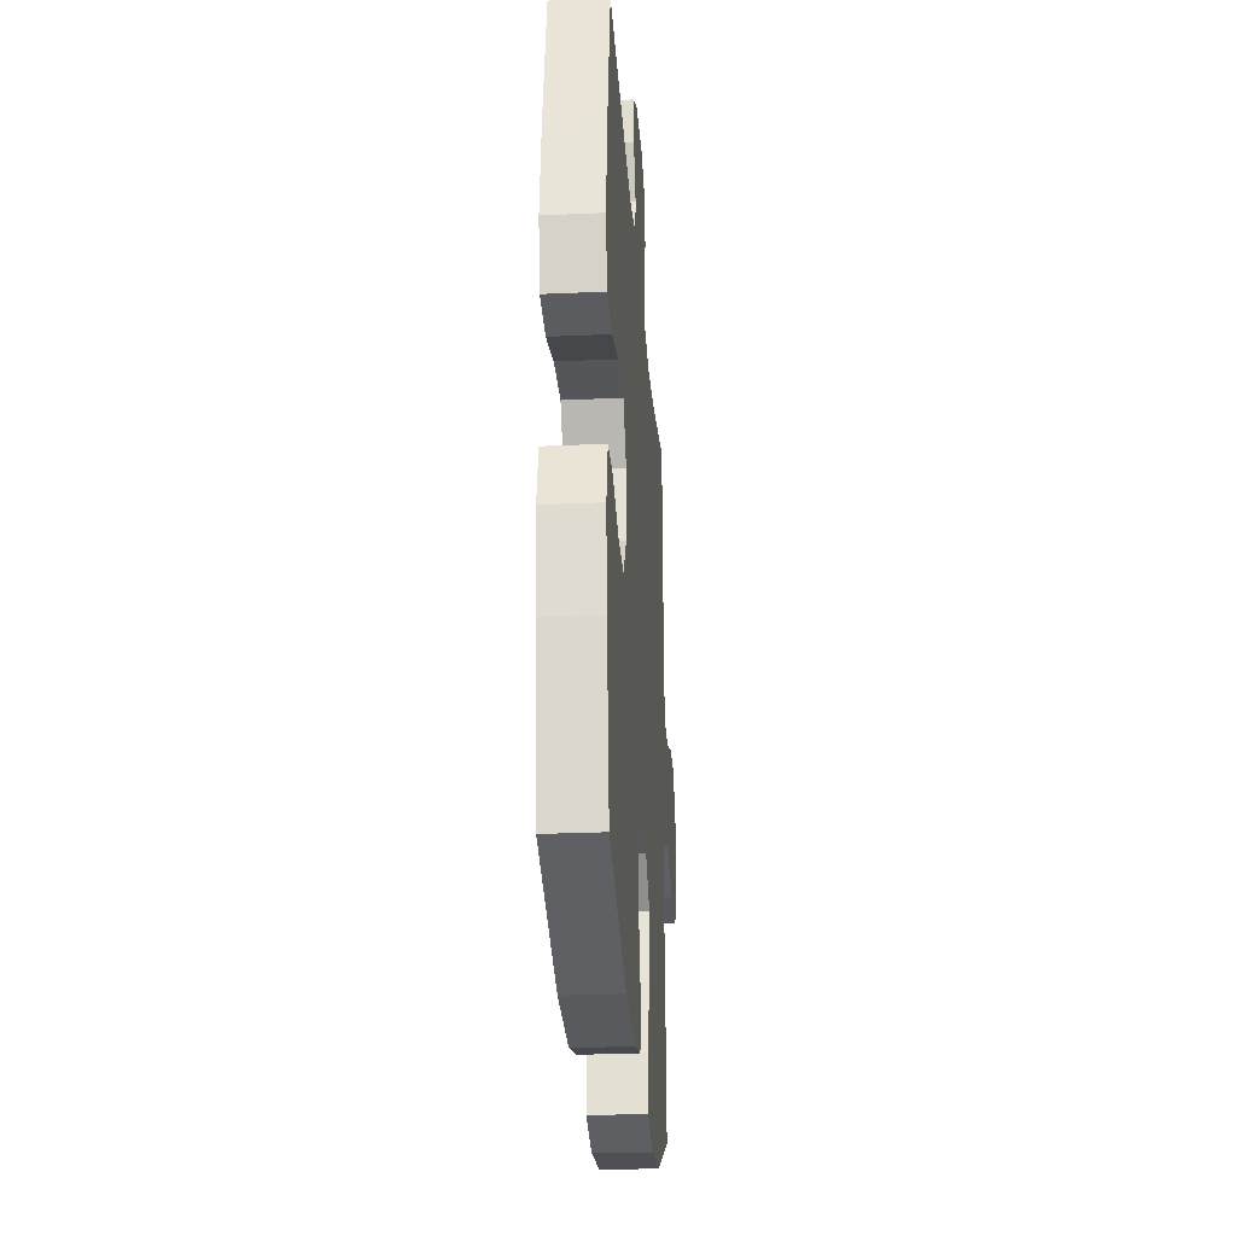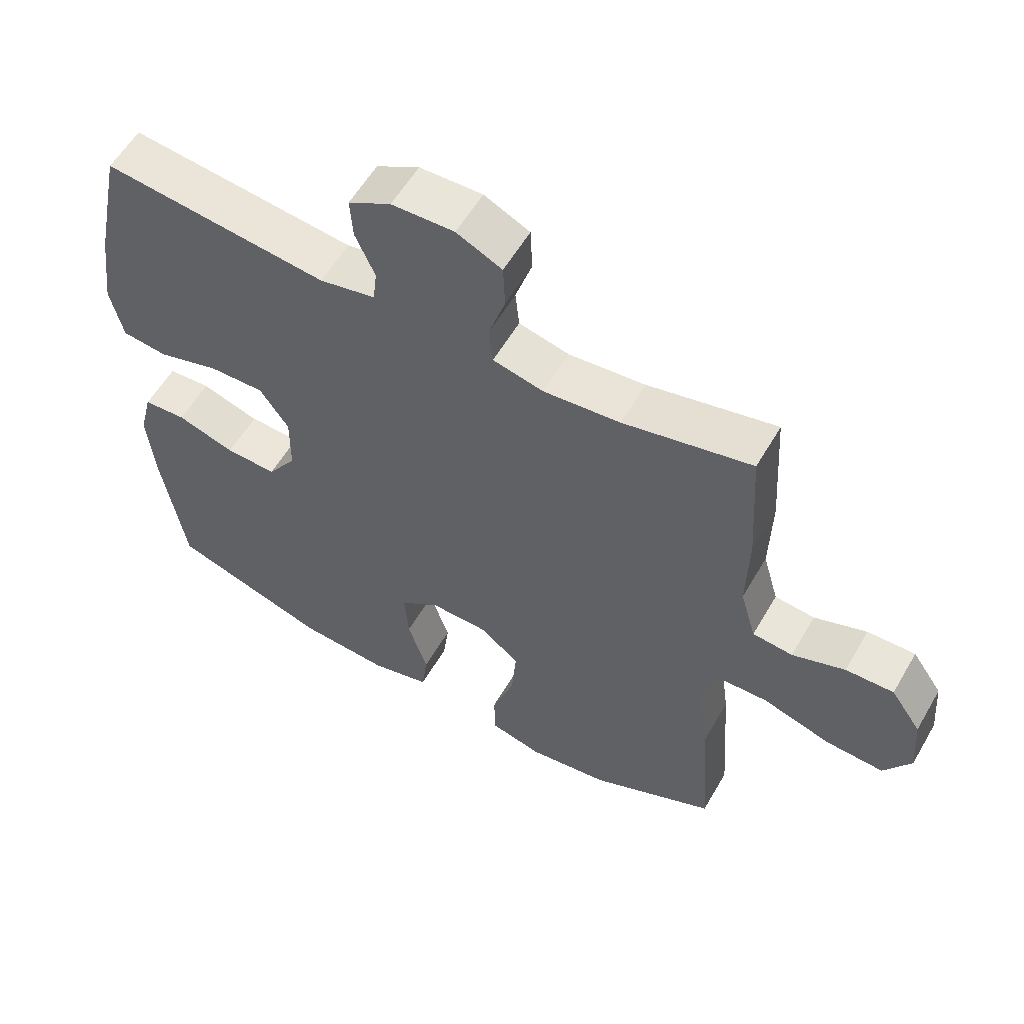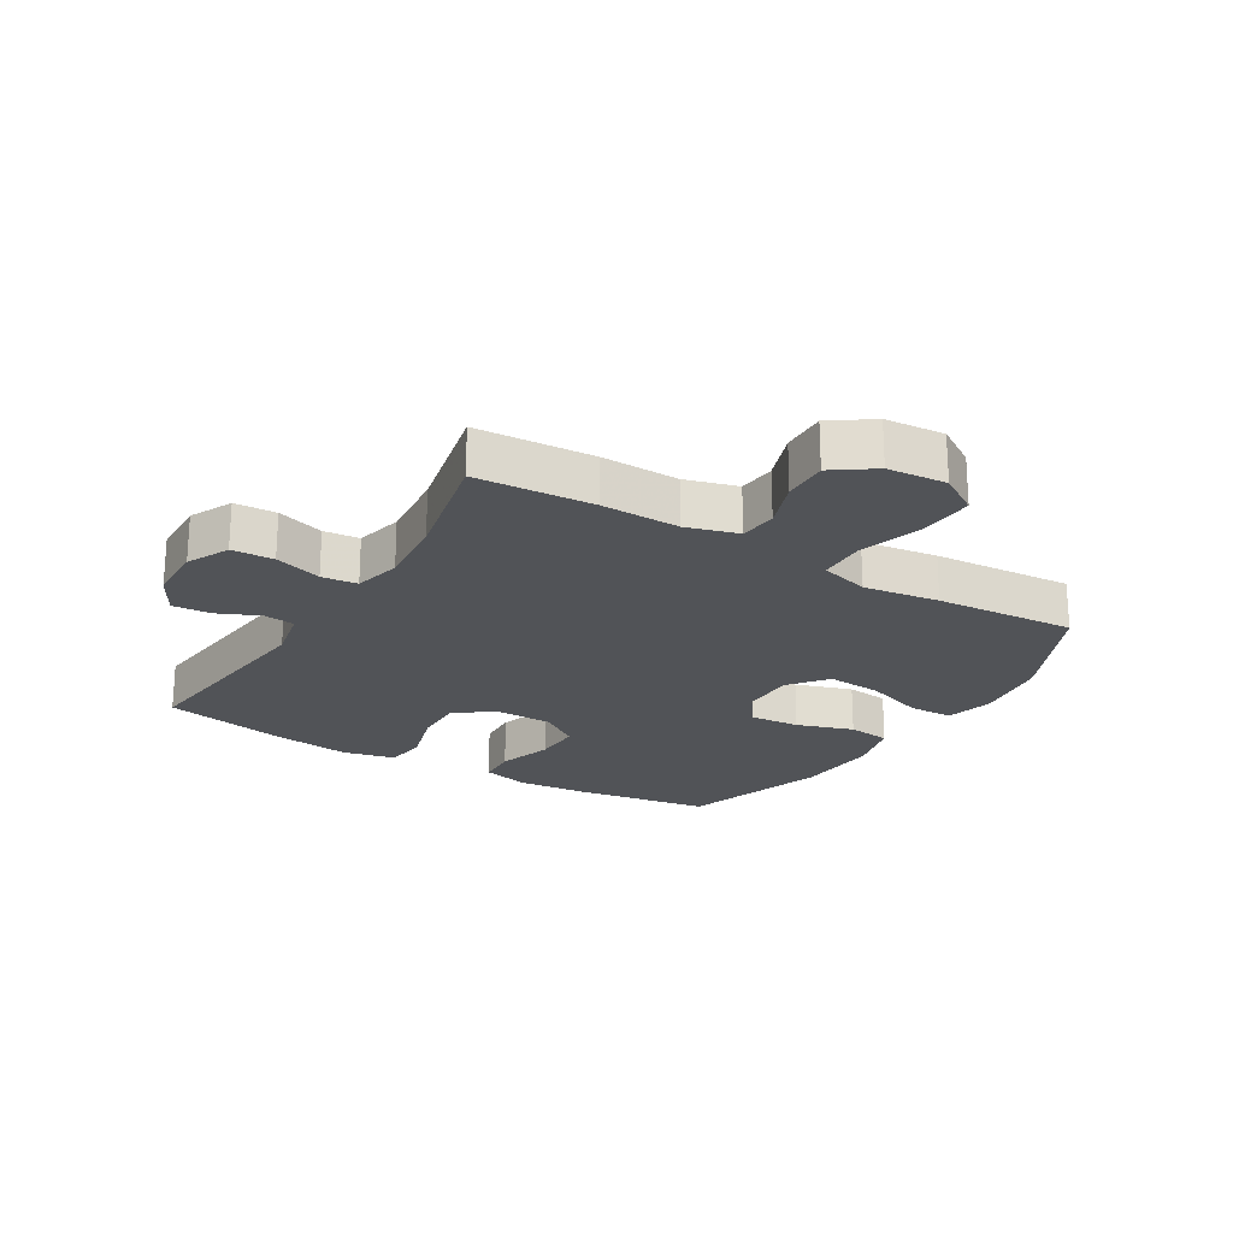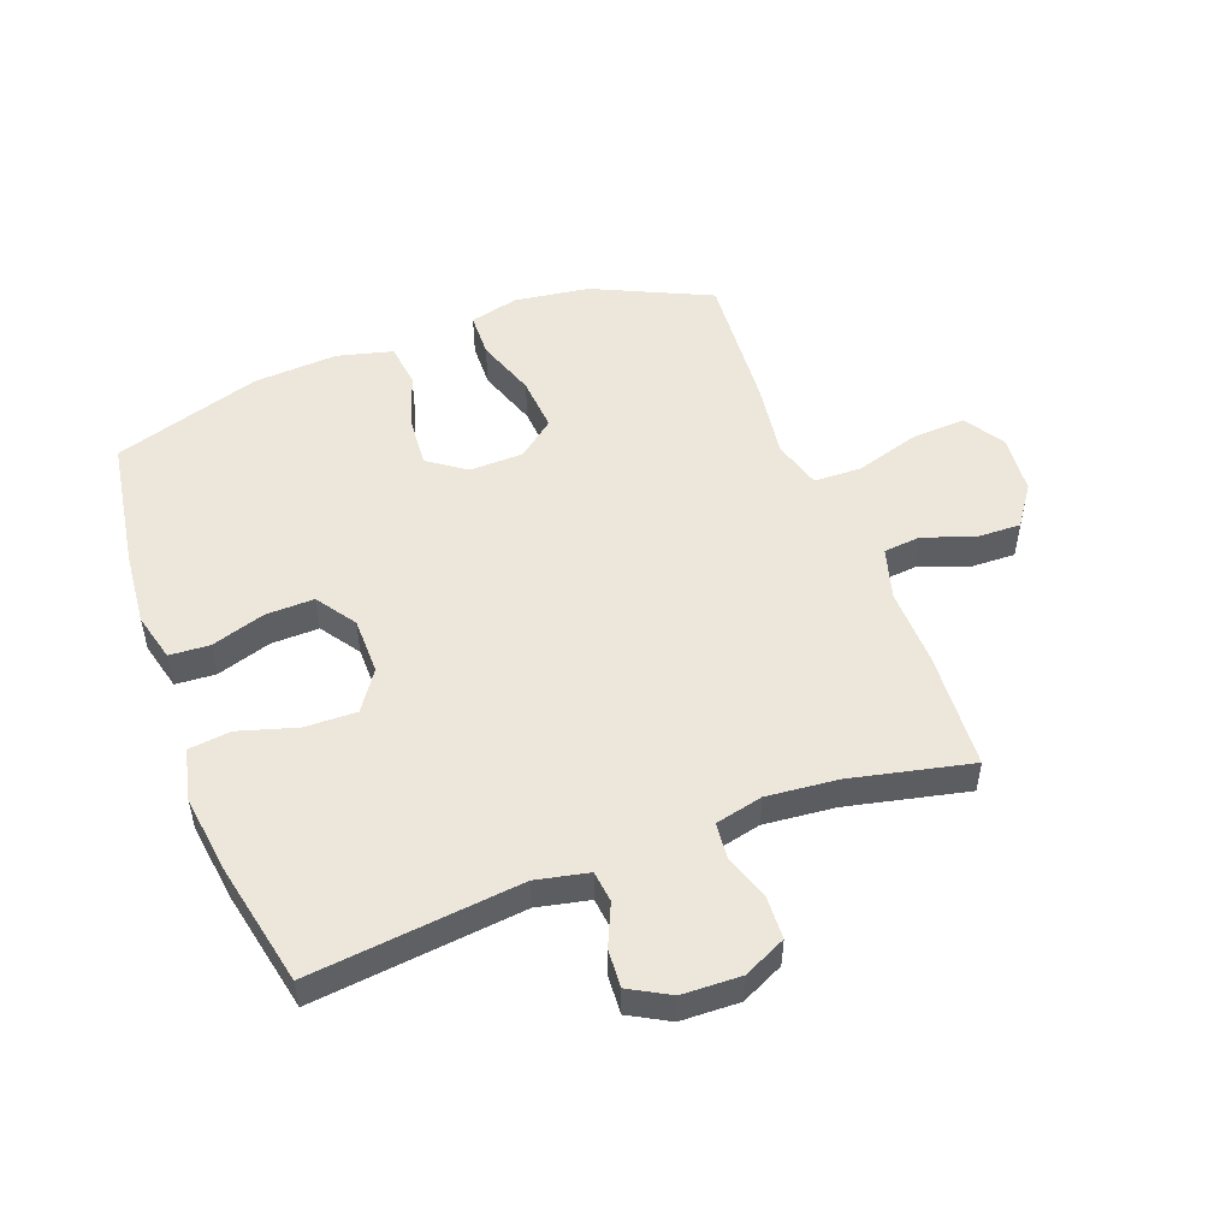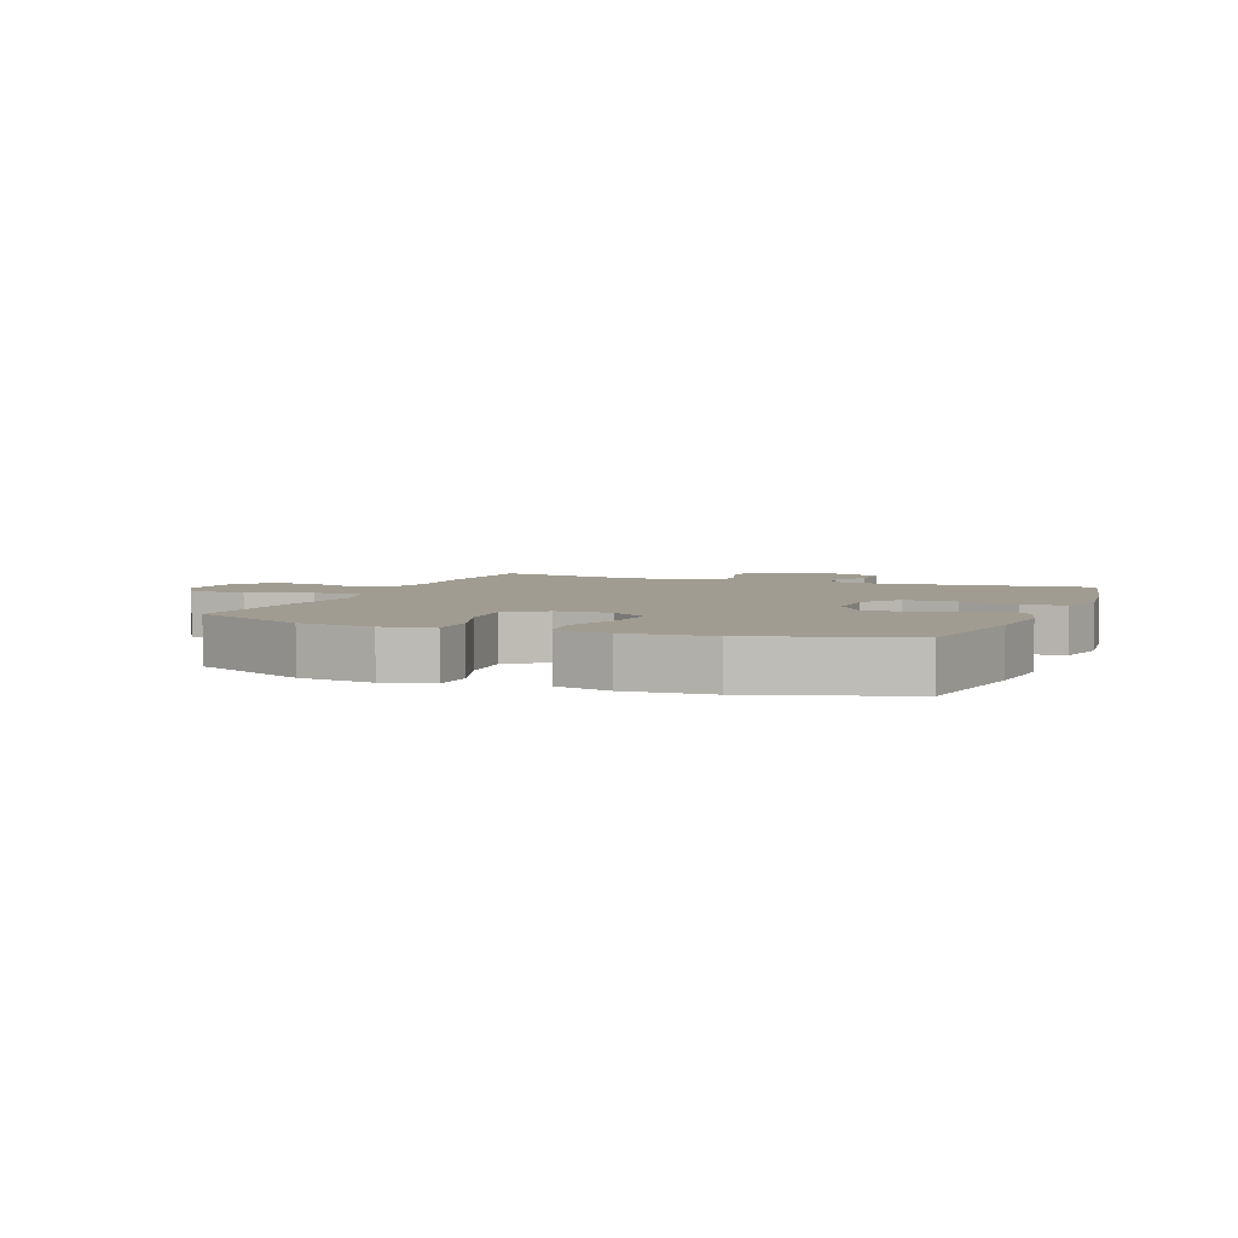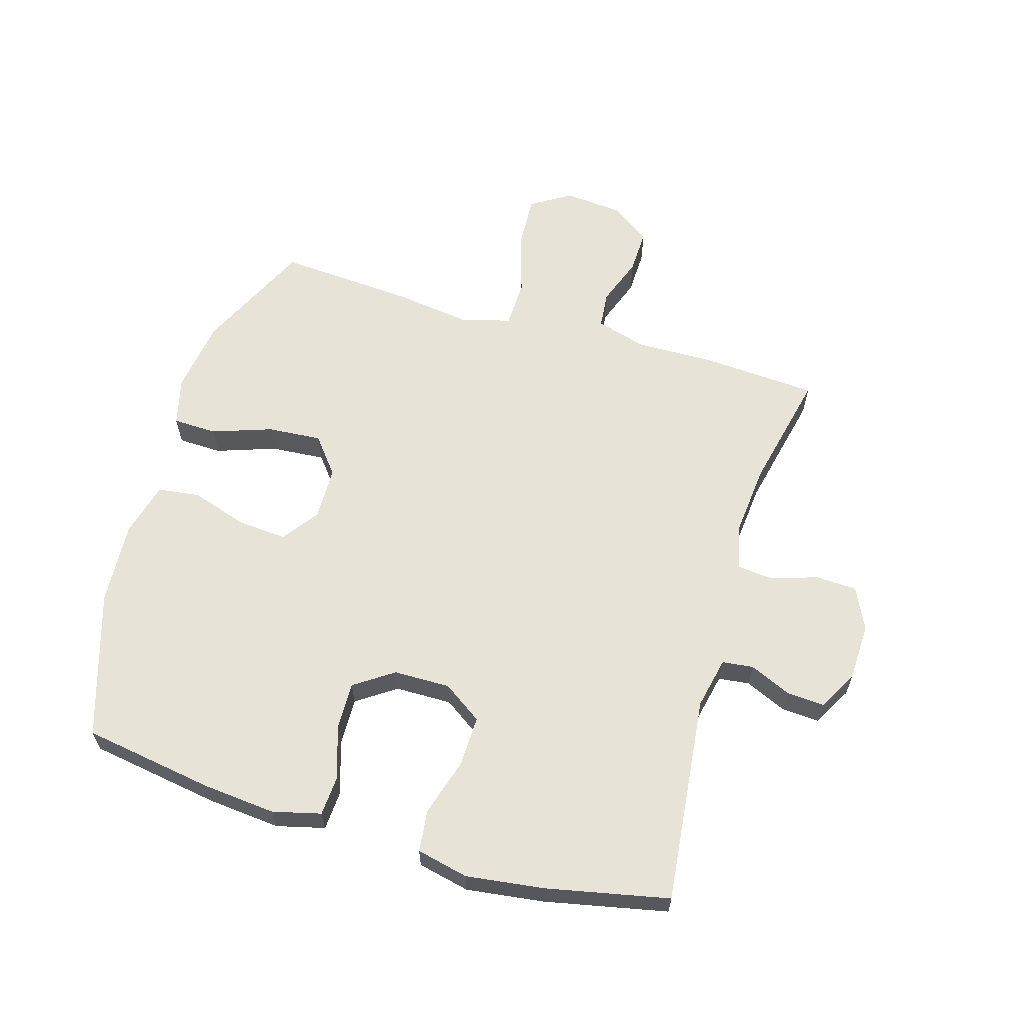
<metadata>
{"format":"obj","ext":"obj","renderer":"f3d","projection":"perspective","resolution":1024,"background":"white","views":[{"elev":-27.1,"azim":-86.0,"up":"+Z"},{"elev":57.5,"azim":29.9,"up":"+Z"},{"elev":-22.2,"azim":58.9,"up":"+Y"},{"elev":51.4,"azim":-20.5,"up":"+Y"},{"elev":4.4,"azim":-158.3,"up":"+Y"},{"elev":61.7,"azim":-73.4,"up":"+Y"}]}
</metadata>
<code>
v 0.5 0.07 0.5
v 0.512 0.07 0.309
v 0.509 0.07 0.182
v 0.533 0.07 0.098
v 0.594 0.07 0.092
v 0.674 0.07 0.121
v 0.747 0.07 0.123
v 0.793 0.07 0.057
v 0.801 0.07 -0.039
v 0.76 0.07 -0.104
v 0.672 0.07 -0.099
v 0.568 0.07 -0.067
v 0.49 0.07 -0.069
v 0.467 0.07 -0.149
v 0.484 0.07 -0.272
v 0.5 0.07 -0.5
v 0.31 0.07 -0.588
v 0.188 0.07 -0.605
v 0.109 0.07 -0.585
v 0.107 0.07 -0.513
v 0.141 0.07 -0.415
v 0.148 0.07 -0.326
v 0.088 0.07 -0.278
v 0 0.07 -0.276
v -0.06 0.07 -0.319
v -0.054 0.07 -0.4
v -0.024 0.07 -0.492
v -0.033 0.07 -0.562
v -0.123 0.07 -0.585
v -0.26 0.07 -0.576
v -0.5 0.07 -0.5
v -0.534 0.07 -0.285
v -0.545 0.07 -0.165
v -0.525 0.07 -0.086
v -0.46 0.07 -0.082
v -0.372 0.07 -0.11
v -0.294 0.07 -0.112
v -0.25 0.07 -0.048
v -0.249 0.07 0.045
v -0.293 0.07 0.109
v -0.377 0.07 0.107
v -0.471 0.07 0.079
v -0.54 0.07 0.087
v -0.559 0.07 0.172
v -0.542 0.07 0.3
v -0.5 0.07 0.5
v -0.158 0.07 0.462
v -0.073 0.07 0.48
v -0.067 0.07 0.531
v -0.097 0.07 0.599
v -0.101 0.07 0.661
v -0.036 0.07 0.697
v 0.059 0.07 0.7
v 0.128 0.07 0.667
v 0.131 0.07 0.599
v 0.106 0.07 0.522
v 0.112 0.07 0.464
v 0.189 0.07 0.446
v 0.305 0.07 0.457
v 0.5 0 0.5
v 0.512 0 0.309
v 0.509 0 0.182
v 0.533 0 0.098
v 0.594 0 0.092
v 0.674 0 0.121
v 0.747 0 0.123
v 0.793 0 0.057
v 0.801 0 -0.039
v 0.76 0 -0.104
v 0.672 0 -0.099
v 0.568 0 -0.067
v 0.49 0 -0.069
v 0.467 0 -0.149
v 0.484 0 -0.272
v 0.5 0 -0.5
v 0.31 0 -0.588
v 0.188 0 -0.605
v 0.109 0 -0.585
v 0.107 0 -0.513
v 0.141 0 -0.415
v 0.148 0 -0.326
v 0.088 0 -0.278
v 0 0 -0.276
v -0.06 0 -0.319
v -0.054 0 -0.4
v -0.024 0 -0.492
v -0.033 0 -0.562
v -0.123 0 -0.585
v -0.26 0 -0.576
v -0.5 0 -0.5
v -0.534 0 -0.285
v -0.545 0 -0.165
v -0.525 0 -0.086
v -0.46 0 -0.082
v -0.372 0 -0.11
v -0.294 0 -0.112
v -0.25 0 -0.048
v -0.249 0 0.045
v -0.293 0 0.109
v -0.377 0 0.107
v -0.471 0 0.079
v -0.54 0 0.087
v -0.559 0 0.172
v -0.542 0 0.3
v -0.5 0 0.5
v -0.158 0 0.462
v -0.073 0 0.48
v -0.067 0 0.531
v -0.097 0 0.599
v -0.101 0 0.661
v -0.036 0 0.697
v 0.059 0 0.7
v 0.128 0 0.667
v 0.131 0 0.599
v 0.106 0 0.522
v 0.112 0 0.464
v 0.189 0 0.446
v 0.305 0 0.457
f 54 55 56
f 53 54 56
f 52 53 56
f 51 52 56
f 50 51 56
f 49 50 56
f 48 49 56 57
f 47 48 57 58
f 45 46 47
f 44 45 47
f 43 44 47
f 42 43 47
f 41 42 47
f 40 41 47 58
f 34 35 36
f 33 34 36
f 32 33 36
f 31 32 36
f 30 31 36
f 29 30 36
f 28 29 36
f 27 28 36
f 26 27 36
f 25 26 36 37
f 24 25 37 38
f 19 20 21
f 18 19 21
f 17 18 21
f 16 17 21
f 15 16 21
f 14 15 21
f 13 14 21 22
f 10 11 12
f 9 10 12
f 8 9 12
f 7 8 12
f 6 7 12
f 5 6 12
f 4 5 12 13
f 13 22 23
f 4 13 23
f 3 4 23
f 24 38 39
f 23 24 39
f 3 23 39
f 2 3 39
f 1 2 39
f 59 1 39
f 39 40 58 59
f 115 114 113
f 115 113 112
f 115 112 111
f 115 111 110
f 115 110 109
f 115 109 108
f 116 115 108 107
f 117 116 107 106
f 106 105 104
f 106 104 103
f 106 103 102
f 106 102 101
f 106 101 100
f 117 106 100 99
f 95 94 93
f 95 93 92
f 95 92 91
f 95 91 90
f 95 90 89
f 95 89 88
f 95 88 87
f 95 87 86
f 95 86 85
f 96 95 85 84
f 97 96 84 83
f 80 79 78
f 80 78 77
f 80 77 76
f 80 76 75
f 80 75 74
f 80 74 73
f 81 80 73 72
f 71 70 69
f 71 69 68
f 71 68 67
f 71 67 66
f 71 66 65
f 71 65 64
f 72 71 64 63
f 82 81 72
f 82 72 63
f 82 63 62
f 98 97 83
f 98 83 82
f 98 82 62
f 98 62 61
f 98 61 60
f 98 60 118
f 118 117 99 98
f 1 60 61 2
f 2 61 62 3
f 3 62 63 4
f 4 63 64 5
f 5 64 65 6
f 6 65 66 7
f 7 66 67 8
f 8 67 68 9
f 9 68 69 10
f 10 69 70 11
f 11 70 71 12
f 12 71 72 13
f 13 72 73 14
f 14 73 74 15
f 15 74 75 16
f 16 75 76 17
f 17 76 77 18
f 18 77 78 19
f 19 78 79 20
f 20 79 80 21
f 21 80 81 22
f 22 81 82 23
f 23 82 83 24
f 24 83 84 25
f 25 84 85 26
f 26 85 86 27
f 27 86 87 28
f 28 87 88 29
f 29 88 89 30
f 30 89 90 31
f 31 90 91 32
f 32 91 92 33
f 33 92 93 34
f 34 93 94 35
f 35 94 95 36
f 36 95 96 37
f 37 96 97 38
f 38 97 98 39
f 39 98 99 40
f 40 99 100 41
f 41 100 101 42
f 42 101 102 43
f 43 102 103 44
f 44 103 104 45
f 45 104 105 46
f 46 105 106 47
f 47 106 107 48
f 48 107 108 49
f 49 108 109 50
f 50 109 110 51
f 51 110 111 52
f 52 111 112 53
f 53 112 113 54
f 54 113 114 55
f 55 114 115 56
f 56 115 116 57
f 57 116 117 58
f 58 117 118 59
f 59 118 60 1

</code>
